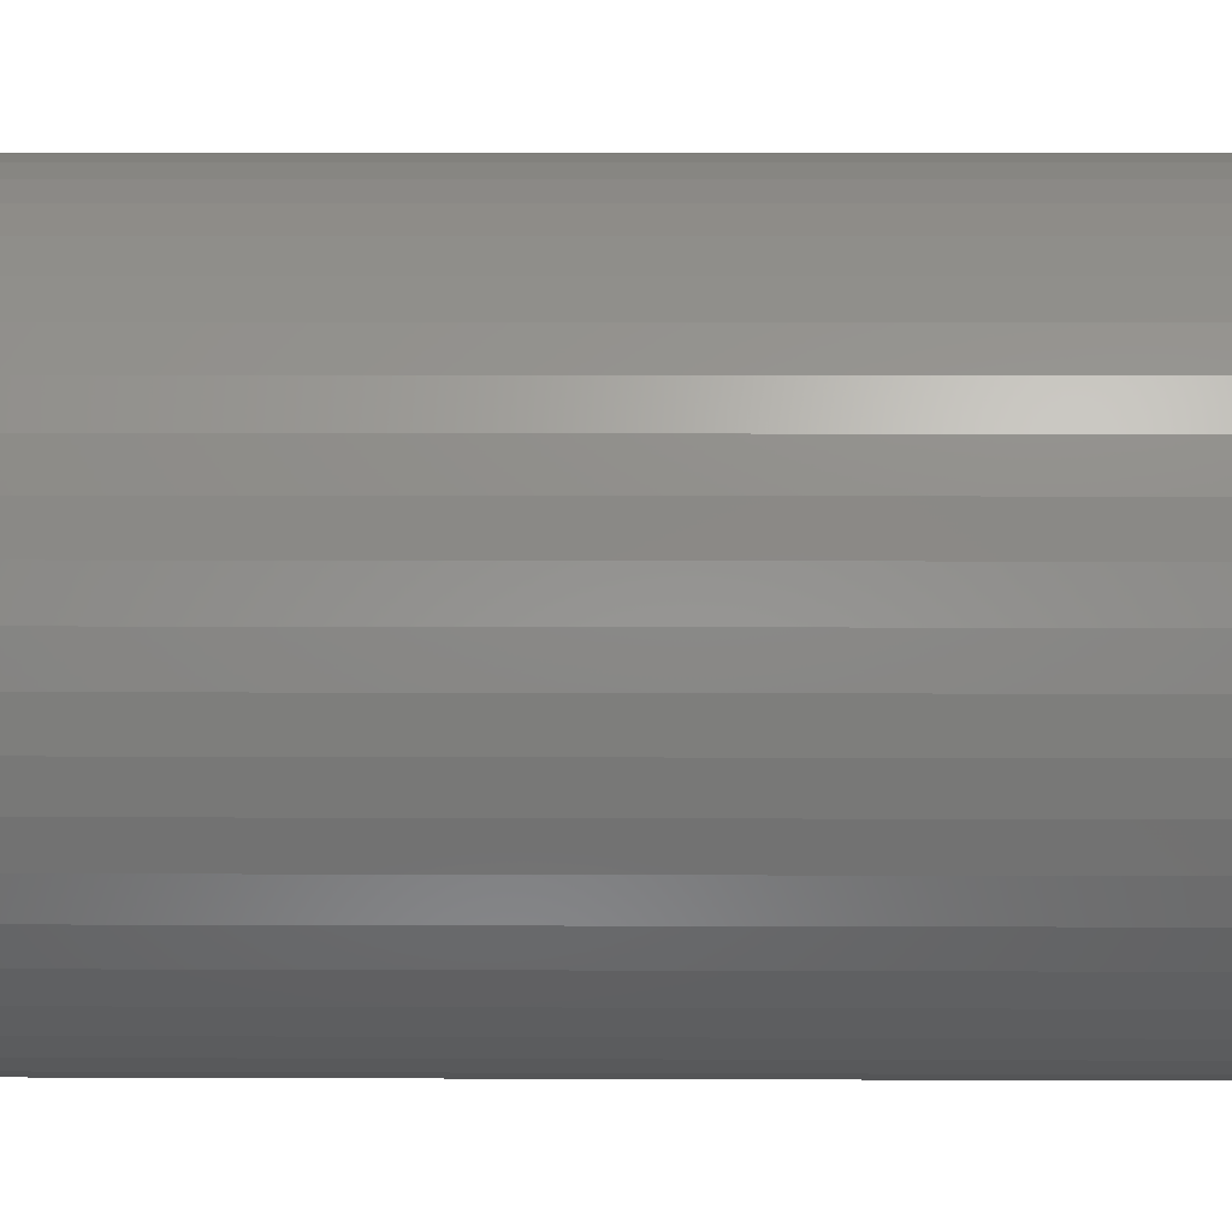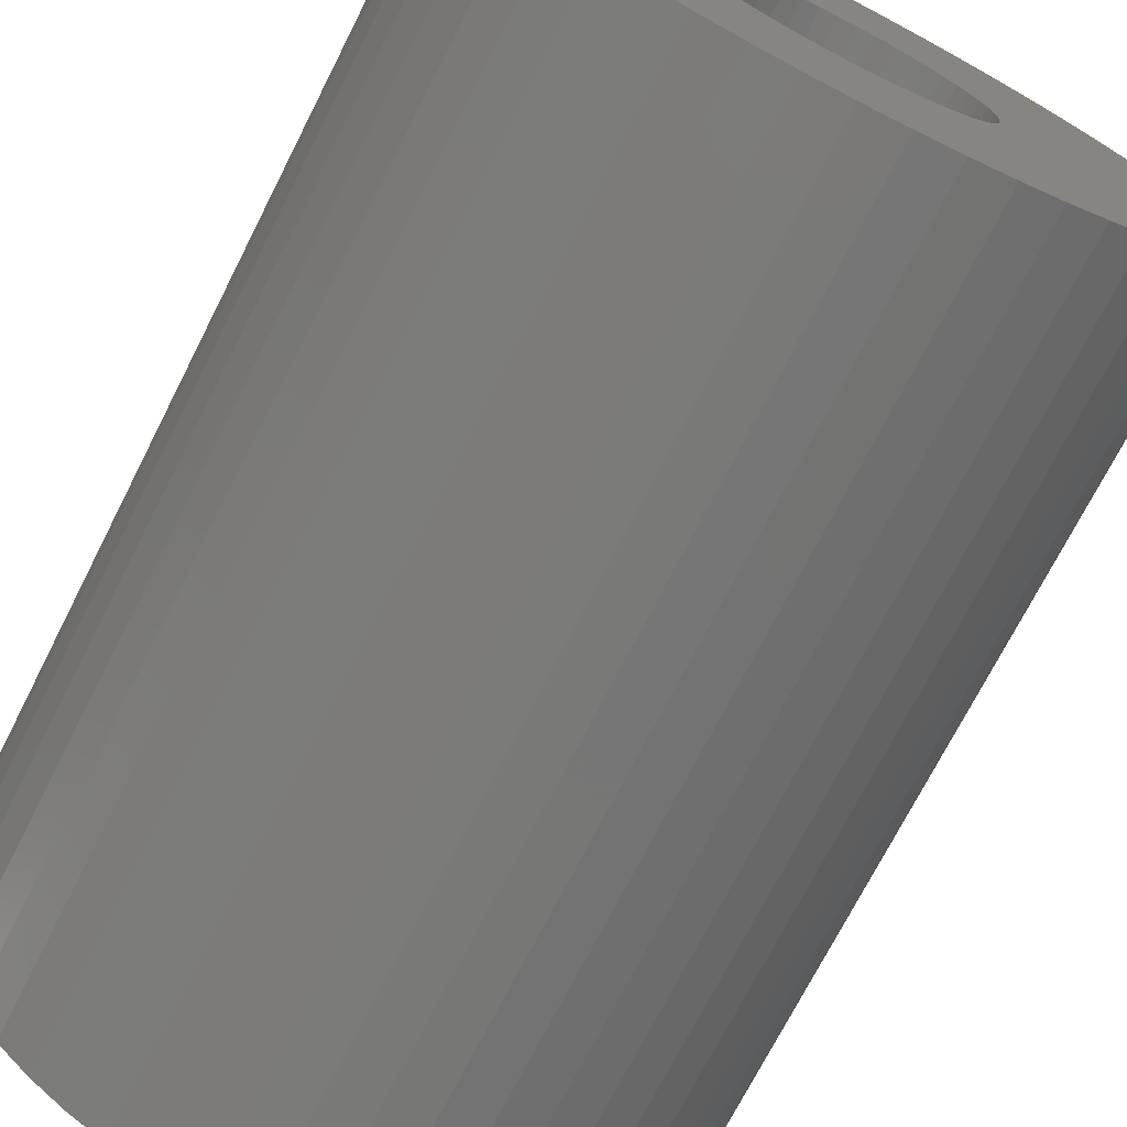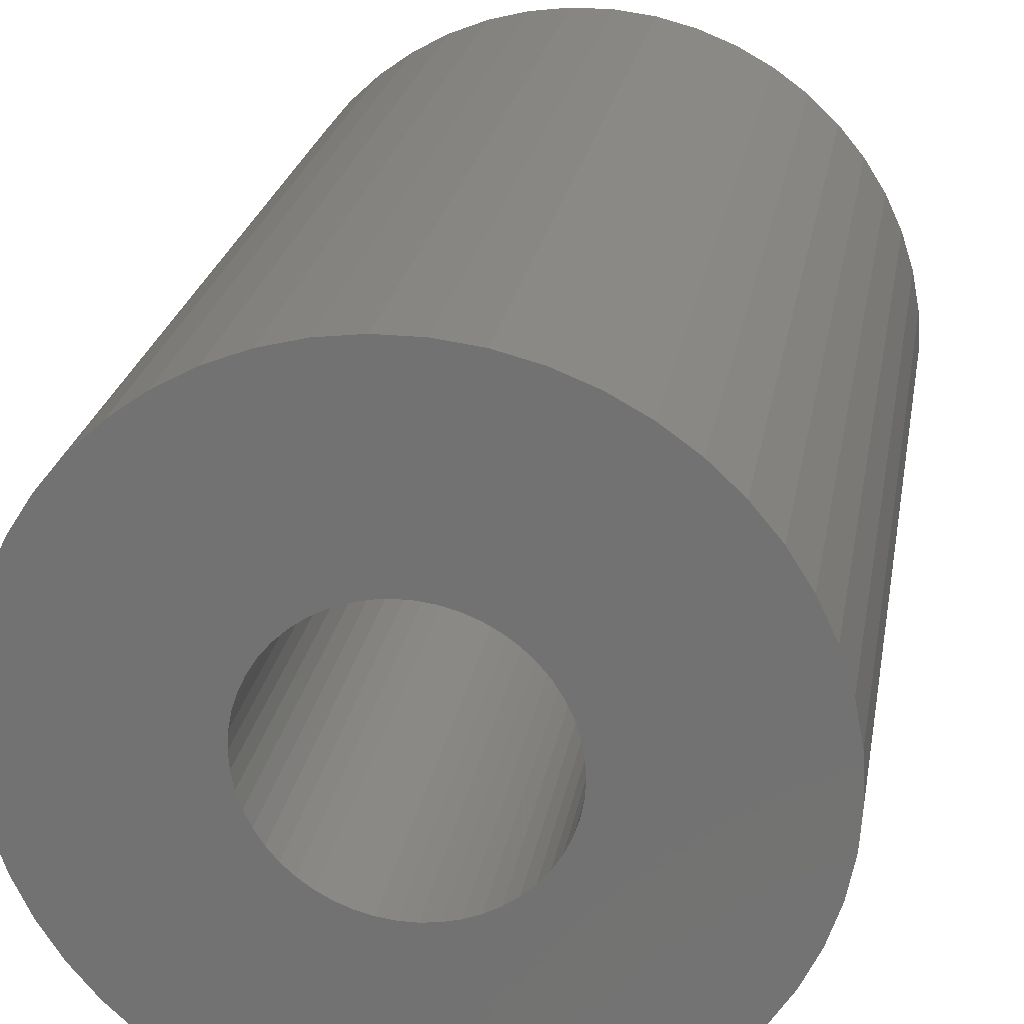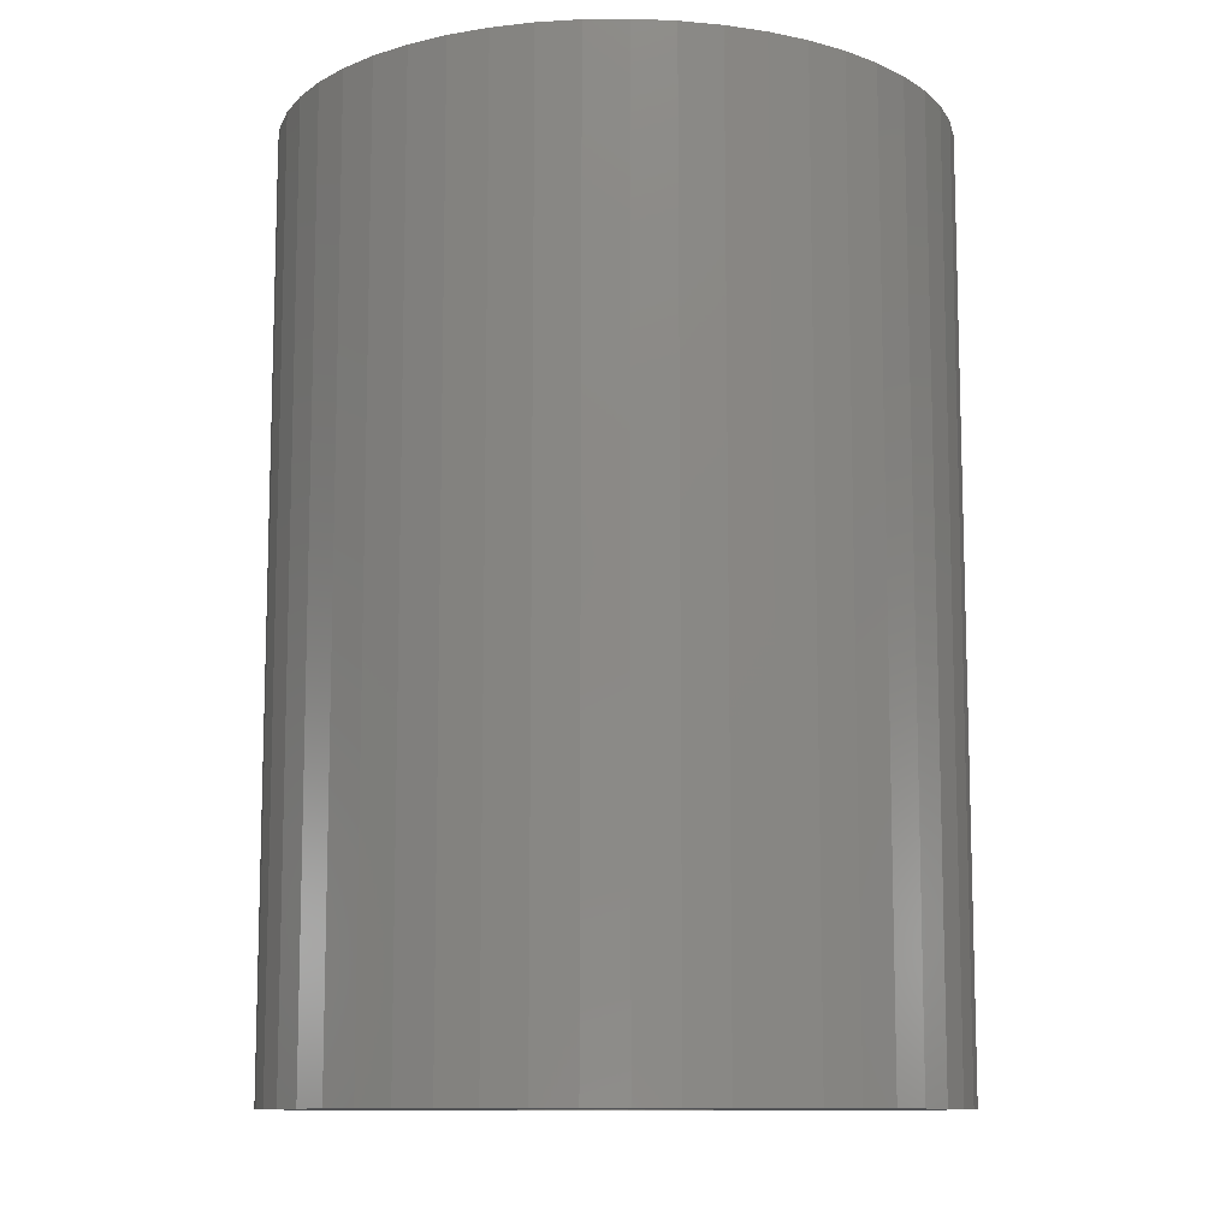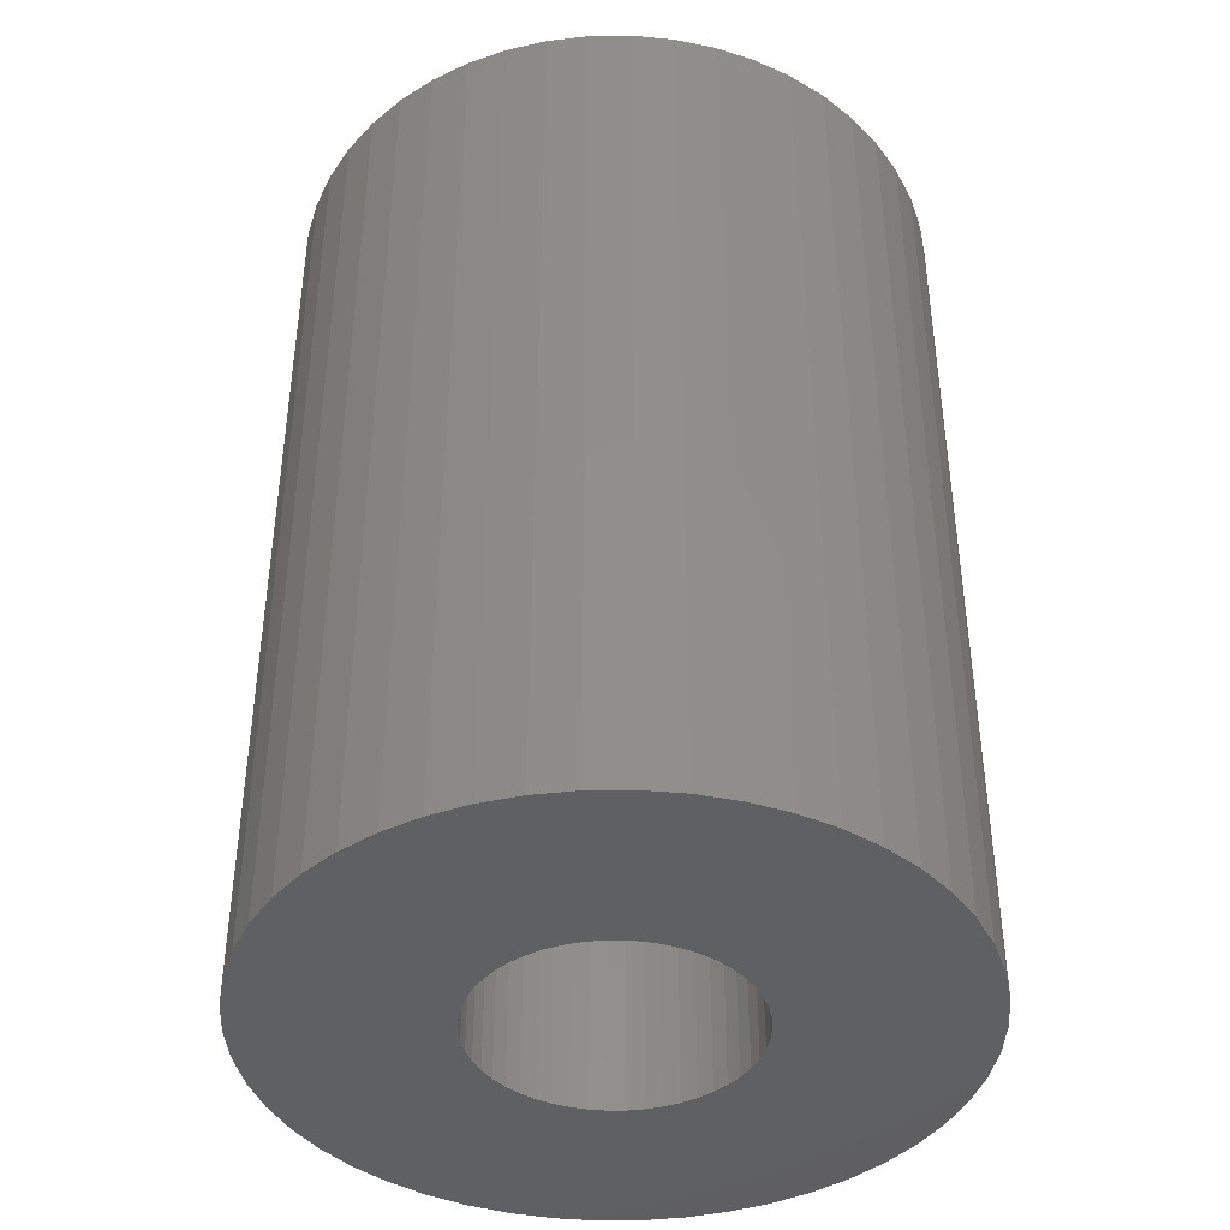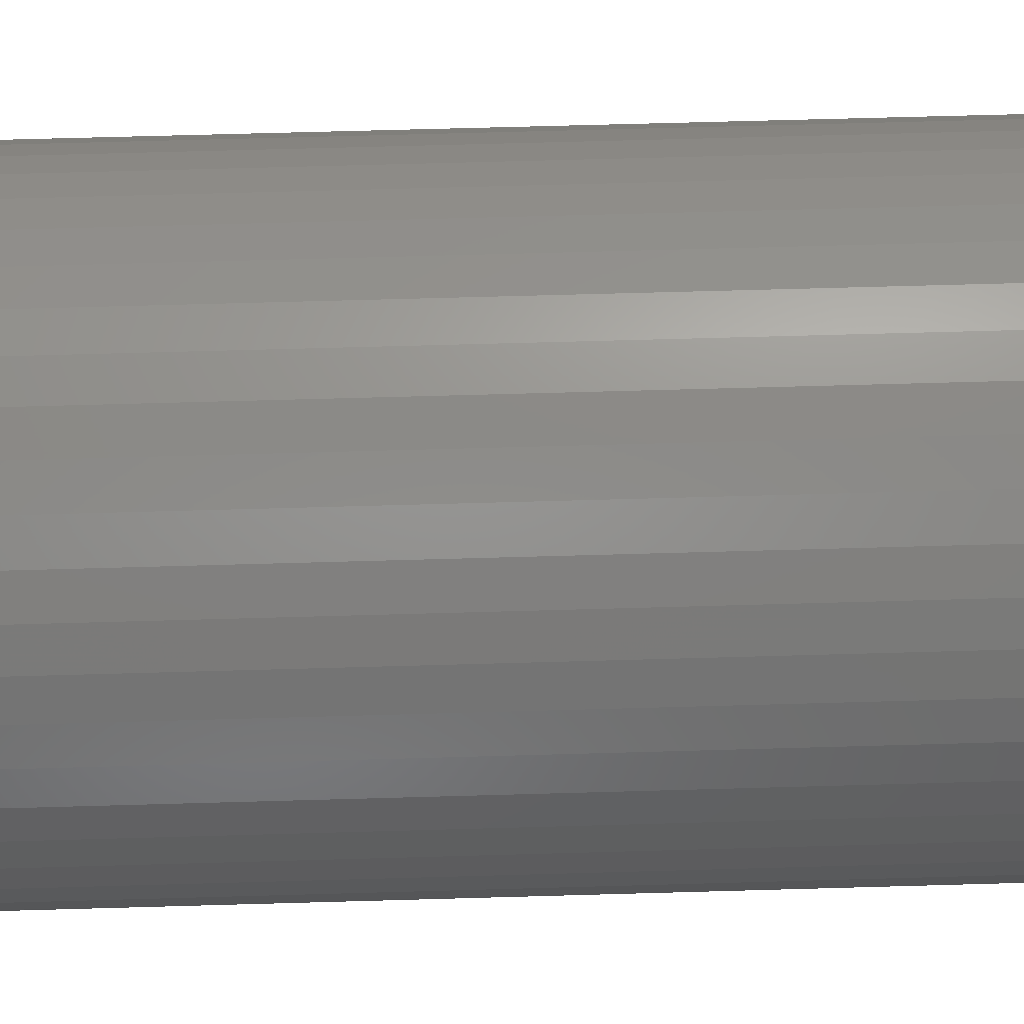
<metadata>
{"format":"stl","ext":"stl","renderer":"f3d","projection":"perspective","resolution":1024,"background":"white","views":[{"elev":8.4,"azim":90.6,"up":"+Y"},{"elev":-72.1,"azim":-26.9,"up":"+Y"},{"elev":23.6,"azim":-170.4,"up":"+Y"},{"elev":-10.7,"azim":-48.9,"up":"+Z"},{"elev":-41.2,"azim":152.0,"up":"+Z"},{"elev":70.7,"azim":-91.6,"up":"+Y"}]}
</metadata>
<code>
# stl→obj: 200 verts, 400 faces
v 7.5 0 10.5
v 7.441 0.94 -10.5
v 7.441 0.94 10.5
v 7.5 0 -10.5
v -7.5 0 -10.5
v -7.441 0.94 10.5
v -7.441 0.94 -10.5
v -7.5 0 10.5
v 0.4709 7.485 -10.5
v -0.4709 7.485 10.5
v 0.4709 7.485 10.5
v -0.4709 7.485 -10.5
v -0.4709 -7.485 -10.5
v 0.4709 -7.485 10.5
v -0.4709 -7.485 10.5
v 0.4709 -7.485 -10.5
v 5.467 5.134 -10.5
v 4.781 5.779 10.5
v 5.467 5.134 10.5
v 4.781 5.779 -10.5
v -4.781 5.779 -10.5
v -5.467 5.134 10.5
v -4.781 5.779 10.5
v -5.467 5.134 -10.5
v -2.318 7.133 -10.5
v -3.193 6.786 10.5
v -2.318 7.133 10.5
v -3.193 6.786 -10.5
v 6.068 -4.408 10.5
v 6.572 -3.613 -10.5
v 6.572 -3.613 10.5
v 6.068 -4.408 -10.5
v 6.973 2.761 10.5
v 6.572 3.613 -10.5
v 6.572 3.613 10.5
v 6.973 2.761 -10.5
v 3.193 6.786 -10.5
v 2.318 7.133 10.5
v 3.193 6.786 10.5
v 2.318 7.133 -10.5
v 1.405 7.367 10.5
v 1.405 7.367 -10.5
v 4.019 6.332 -10.5
v 4.019 6.332 10.5
v -6.973 2.761 -10.5
v -6.572 3.613 10.5
v -6.572 3.613 -10.5
v -6.973 2.761 10.5
v 3 0 10.5
v 2.976 0.376 10.5
v 7.264 1.865 10.5
v 7.441 -0.94 10.5
v 2.906 0.7461 10.5
v 2.976 -0.376 10.5
v 2.789 1.104 10.5
v 7.264 -1.865 10.5
v 2.629 1.445 10.5
v 6.068 4.408 10.5
v 2.906 -0.7461 10.5
v 2.427 1.763 10.5
v 6.973 -2.761 10.5
v 2.187 2.054 10.5
v 2.789 -1.104 10.5
v 1.912 2.312 10.5
v 1.607 2.533 10.5
v 2.629 -1.445 10.5
v 1.277 2.714 10.5
v 0.9271 2.853 10.5
v 0.5621 2.947 10.5
v 0.1884 2.994 10.5
v -0.1884 2.994 10.5
v -0.5621 2.947 10.5
v -1.405 7.367 10.5
v -0.9271 2.853 10.5
v -1.277 2.714 10.5
v -1.607 2.533 10.5
v -4.019 6.332 10.5
v -1.912 2.312 10.5
v -2.187 2.054 10.5
v -2.427 1.763 10.5
v -6.068 4.408 10.5
v -2.629 1.445 10.5
v 2.427 -1.763 10.5
v 5.467 -5.134 10.5
v 2.187 -2.054 10.5
v 4.781 -5.779 10.5
v 1.912 -2.312 10.5
v 4.019 -6.332 10.5
v 1.607 -2.533 10.5
v 3.193 -6.786 10.5
v 1.277 -2.714 10.5
v 2.318 -7.133 10.5
v 0.9271 -2.853 10.5
v 1.405 -7.367 10.5
v 0.5621 -2.947 10.5
v 0.1884 -2.994 10.5
v -0.1884 -2.994 10.5
v -0.5621 -2.947 10.5
v -1.405 -7.367 10.5
v -0.9271 -2.853 10.5
v -2.318 -7.133 10.5
v -1.277 -2.714 10.5
v -3.193 -6.786 10.5
v -1.607 -2.533 10.5
v -4.019 -6.332 10.5
v -1.912 -2.312 10.5
v -4.781 -5.779 10.5
v -2.187 -2.054 10.5
v -5.467 -5.134 10.5
v -2.427 -1.763 10.5
v -6.068 -4.408 10.5
v -2.629 -1.445 10.5
v -6.572 -3.613 10.5
v -2.789 -1.104 10.5
v -6.973 -2.761 10.5
v -2.906 -0.7461 10.5
v -7.264 -1.865 10.5
v -2.976 -0.376 10.5
v -7.441 -0.94 10.5
v -3 0 10.5
v -2.789 1.104 10.5
v -2.906 0.7461 10.5
v -7.264 1.865 10.5
v -2.976 0.376 10.5
v -1.405 7.367 -10.5
v 1.405 -7.367 -10.5
v 2.318 -7.133 -10.5
v 3.193 -6.786 -10.5
v 7.264 1.865 -10.5
v 6.068 4.408 -10.5
v -6.068 4.408 -10.5
v -7.264 1.865 -10.5
v -4.019 6.332 -10.5
v 7.441 -0.94 -10.5
v 4.019 -6.332 -10.5
v 5.467 -5.134 -10.5
v 7.264 -1.865 -10.5
v -6.973 -2.761 -10.5
v -7.264 -1.865 -10.5
v 4.781 -5.779 -10.5
v 6.973 -2.761 -10.5
v -5.467 -5.134 -10.5
v -4.781 -5.779 -10.5
v -6.068 -4.408 -10.5
v -6.572 -3.613 -10.5
v 3 0 -10.5
v 2.976 -0.376 -10.5
v 2.906 -0.7461 -10.5
v 2.976 0.376 -10.5
v 2.789 -1.104 -10.5
v 2.629 -1.445 -10.5
v 2.906 0.7461 -10.5
v 2.427 -1.763 -10.5
v 2.187 -2.054 -10.5
v 2.789 1.104 -10.5
v 1.912 -2.312 -10.5
v 1.607 -2.533 -10.5
v 2.629 1.445 -10.5
v 1.277 -2.714 -10.5
v 0.9271 -2.853 -10.5
v 0.5621 -2.947 -10.5
v 0.1884 -2.994 -10.5
v -0.1884 -2.994 -10.5
v -0.5621 -2.947 -10.5
v -1.405 -7.367 -10.5
v -0.9271 -2.853 -10.5
v -2.318 -7.133 -10.5
v -1.277 -2.714 -10.5
v -3.193 -6.786 -10.5
v -1.607 -2.533 -10.5
v -4.019 -6.332 -10.5
v -1.912 -2.312 -10.5
v -2.187 -2.054 -10.5
v -2.427 -1.763 -10.5
v -2.629 -1.445 -10.5
v 2.427 1.763 -10.5
v 2.187 2.054 -10.5
v 1.912 2.312 -10.5
v 1.607 2.533 -10.5
v 1.277 2.714 -10.5
v 0.9271 2.853 -10.5
v 0.5621 2.947 -10.5
v 0.1884 2.994 -10.5
v -0.1884 2.994 -10.5
v -0.5621 2.947 -10.5
v -0.9271 2.853 -10.5
v -1.277 2.714 -10.5
v -1.607 2.533 -10.5
v -1.912 2.312 -10.5
v -2.187 2.054 -10.5
v -2.427 1.763 -10.5
v -2.629 1.445 -10.5
v -2.789 1.104 -10.5
v -2.906 0.7461 -10.5
v -2.976 0.376 -10.5
v -3 0 -10.5
v -2.789 -1.104 -10.5
v -2.906 -0.7461 -10.5
v -2.976 -0.376 -10.5
v -7.441 -0.94 -10.5
f 1 2 3
f 2 1 4
f 5 6 7
f 6 5 8
f 9 10 11
f 10 9 12
f 13 14 15
f 14 13 16
f 17 18 19
f 18 17 20
f 21 22 23
f 22 21 24
f 25 26 27
f 26 25 28
f 29 30 31
f 30 29 32
f 33 34 35
f 34 33 36
f 37 38 39
f 38 37 40
f 40 41 38
f 41 40 42
f 43 39 44
f 39 43 37
f 45 46 47
f 46 45 48
f 49 1 3
f 50 3 51
f 1 49 52
f 53 51 33
f 54 52 49
f 55 33 35
f 52 54 56
f 57 35 58
f 59 56 54
f 60 58 19
f 56 59 61
f 62 19 18
f 63 61 59
f 64 18 44
f 61 63 31
f 65 44 39
f 66 31 63
f 31 66 29
f 3 50 49
f 51 53 50
f 33 55 53
f 35 57 55
f 58 60 57
f 67 39 38
f 19 62 60
f 18 64 62
f 44 65 64
f 68 38 41
f 39 67 65
f 38 68 67
f 41 69 68
f 11 69 41
f 11 70 69
f 11 71 70
f 10 71 11
f 10 72 71
f 73 72 10
f 72 73 74
f 27 74 73
f 74 27 75
f 26 75 27
f 75 26 76
f 77 76 26
f 76 77 78
f 23 78 77
f 78 23 79
f 22 79 23
f 79 22 80
f 80 81 82
f 81 80 22
f 83 29 66
f 29 83 84
f 85 84 83
f 84 85 86
f 87 86 85
f 86 87 88
f 89 88 87
f 88 89 90
f 91 90 89
f 90 91 92
f 93 92 91
f 92 93 94
f 95 94 93
f 95 14 94
f 96 14 95
f 97 14 96
f 97 15 14
f 98 15 97
f 99 98 100
f 101 100 102
f 98 99 15
f 103 102 104
f 105 104 106
f 107 106 108
f 100 101 99
f 109 108 110
f 111 110 112
f 113 112 114
f 115 114 116
f 117 116 118
f 102 103 101
f 119 118 120
f 46 82 81
f 82 46 121
f 104 105 103
f 48 121 46
f 106 107 105
f 121 48 122
f 108 109 107
f 123 122 48
f 110 111 109
f 122 123 124
f 112 113 111
f 6 124 123
f 114 115 113
f 124 6 120
f 116 117 115
f 8 120 6
f 118 119 117
f 120 8 119
f 12 73 10
f 73 12 125
f 16 94 14
f 94 16 126
f 127 90 92
f 90 127 128
f 51 36 33
f 36 51 129
f 3 129 51
f 129 3 2
f 58 17 19
f 17 58 130
f 35 130 58
f 130 35 34
f 42 11 41
f 11 42 9
f 20 44 18
f 44 20 43
f 47 81 131
f 81 47 46
f 131 22 24
f 22 131 81
f 132 48 45
f 48 132 123
f 7 123 132
f 123 7 6
f 28 77 26
f 77 28 133
f 133 23 77
f 23 133 21
f 125 27 73
f 27 125 25
f 52 4 1
f 4 52 134
f 128 88 90
f 88 128 135
f 84 32 29
f 32 84 136
f 56 134 52
f 134 56 137
f 138 117 139
f 117 138 115
f 140 84 86
f 84 140 136
f 31 141 61
f 141 31 30
f 142 107 109
f 107 142 143
f 144 113 145
f 113 144 111
f 146 4 134
f 147 134 137
f 4 146 2
f 148 137 141
f 149 2 146
f 150 141 30
f 2 149 129
f 151 30 32
f 152 129 149
f 153 32 136
f 129 152 36
f 154 136 140
f 155 36 152
f 156 140 135
f 36 155 34
f 157 135 128
f 158 34 155
f 34 158 130
f 134 147 146
f 137 148 147
f 141 150 148
f 30 151 150
f 32 153 151
f 159 128 127
f 136 154 153
f 140 156 154
f 135 157 156
f 160 127 126
f 128 159 157
f 127 160 159
f 126 161 160
f 16 161 126
f 16 162 161
f 16 163 162
f 13 163 16
f 13 164 163
f 165 164 13
f 164 165 166
f 167 166 165
f 166 167 168
f 169 168 167
f 168 169 170
f 171 170 169
f 170 171 172
f 143 172 171
f 172 143 173
f 142 173 143
f 173 142 174
f 174 144 175
f 144 174 142
f 176 130 158
f 130 176 17
f 177 17 176
f 17 177 20
f 178 20 177
f 20 178 43
f 179 43 178
f 43 179 37
f 180 37 179
f 37 180 40
f 181 40 180
f 40 181 42
f 182 42 181
f 182 9 42
f 183 9 182
f 184 9 183
f 184 12 9
f 185 12 184
f 125 185 186
f 25 186 187
f 185 125 12
f 28 187 188
f 133 188 189
f 21 189 190
f 186 25 125
f 24 190 191
f 131 191 192
f 47 192 193
f 45 193 194
f 132 194 195
f 187 28 25
f 7 195 196
f 145 175 144
f 175 145 197
f 188 133 28
f 138 197 145
f 189 21 133
f 197 138 198
f 190 24 21
f 139 198 138
f 191 131 24
f 198 139 199
f 192 47 131
f 200 199 139
f 193 45 47
f 199 200 196
f 194 132 45
f 5 196 200
f 195 7 132
f 196 5 7
f 126 92 94
f 92 126 127
f 135 86 88
f 86 135 140
f 61 137 56
f 137 61 141
f 165 15 99
f 15 165 13
f 169 101 103
f 101 169 167
f 167 99 101
f 99 167 165
f 142 111 144
f 111 142 109
f 145 115 138
f 115 145 113
f 139 119 200
f 119 139 117
f 200 8 5
f 8 200 119
f 171 103 105
f 103 171 169
f 143 105 107
f 105 143 171
f 122 193 121
f 193 122 194
f 158 60 176
f 60 158 57
f 182 68 69
f 68 182 181
f 181 67 68
f 67 181 180
f 187 74 75
f 74 187 186
f 121 192 82
f 192 121 193
f 147 49 146
f 49 147 54
f 159 93 91
f 93 159 160
f 178 62 64
f 62 178 177
f 179 64 65
f 64 179 178
f 80 190 79
f 190 80 191
f 190 78 79
f 78 190 189
f 146 50 149
f 50 146 49
f 151 63 150
f 63 151 66
f 164 100 98
f 100 164 166
f 160 95 93
f 95 160 161
f 176 62 177
f 62 176 60
f 184 70 71
f 70 184 183
f 180 65 67
f 65 180 179
f 120 195 124
f 195 120 196
f 124 194 122
f 194 124 195
f 82 191 80
f 191 82 192
f 185 71 72
f 71 185 184
f 186 72 74
f 72 186 185
f 188 75 76
f 75 188 187
f 189 76 78
f 76 189 188
f 148 54 147
f 54 148 59
f 161 96 95
f 96 161 162
f 155 57 158
f 57 155 55
f 152 55 155
f 55 152 53
f 149 53 152
f 53 149 50
f 183 69 70
f 69 183 182
f 157 91 89
f 91 157 159
f 154 87 85
f 87 154 156
f 154 83 153
f 83 154 85
f 163 98 97
f 98 163 164
f 118 196 120
f 196 118 199
f 112 197 114
f 197 112 175
f 114 198 116
f 198 114 197
f 172 108 106
f 108 172 173
f 150 59 148
f 59 150 63
f 156 89 87
f 89 156 157
f 153 66 151
f 66 153 83
f 170 106 104
f 106 170 172
f 162 97 96
f 97 162 163
f 116 199 118
f 199 116 198
f 108 174 110
f 174 108 173
f 110 175 112
f 175 110 174
f 166 102 100
f 102 166 168
f 168 104 102
f 104 168 170

</code>
